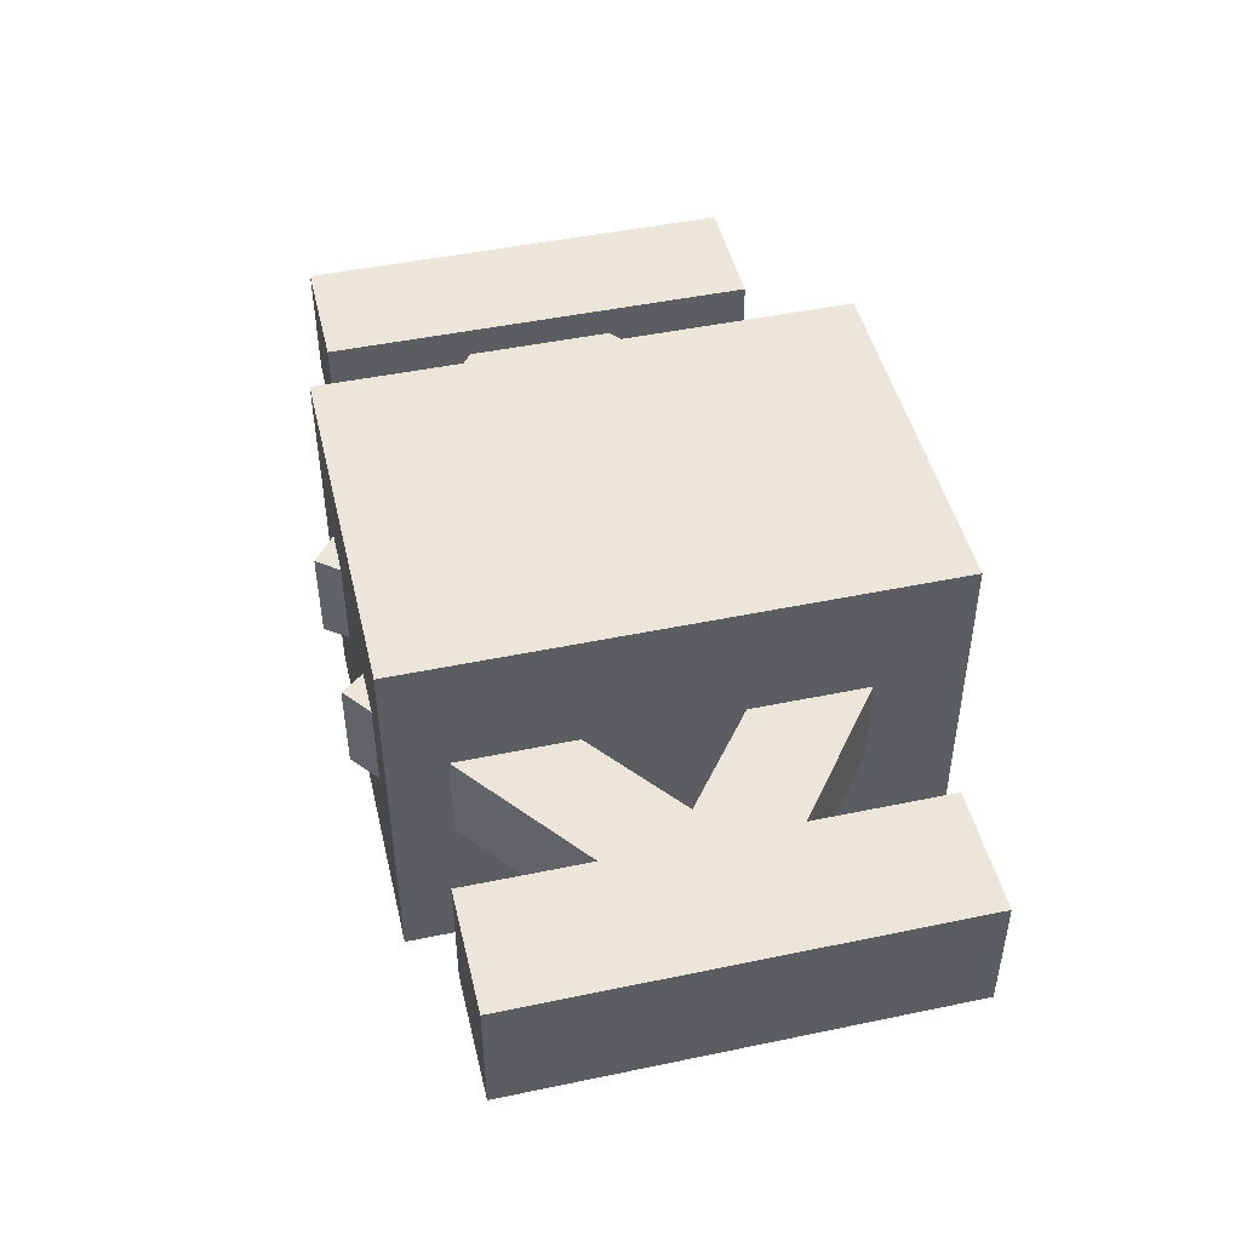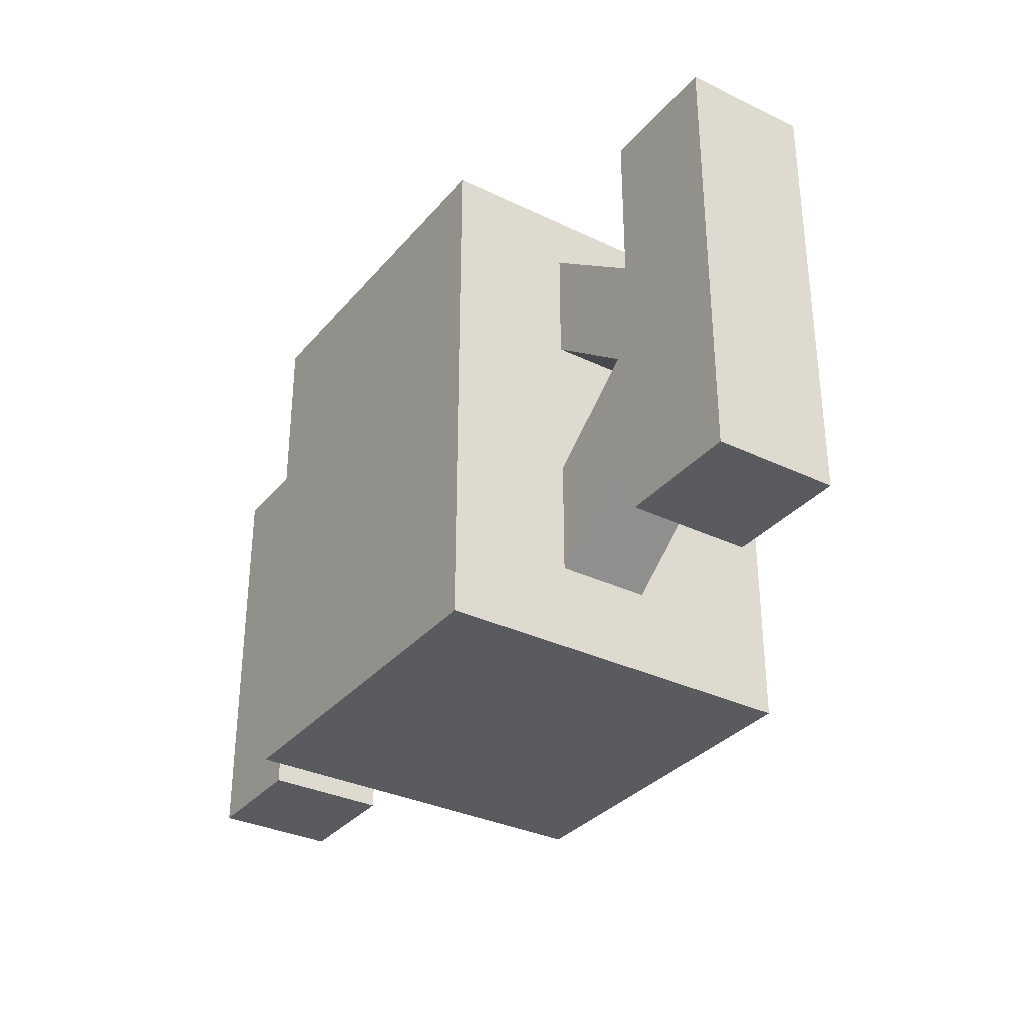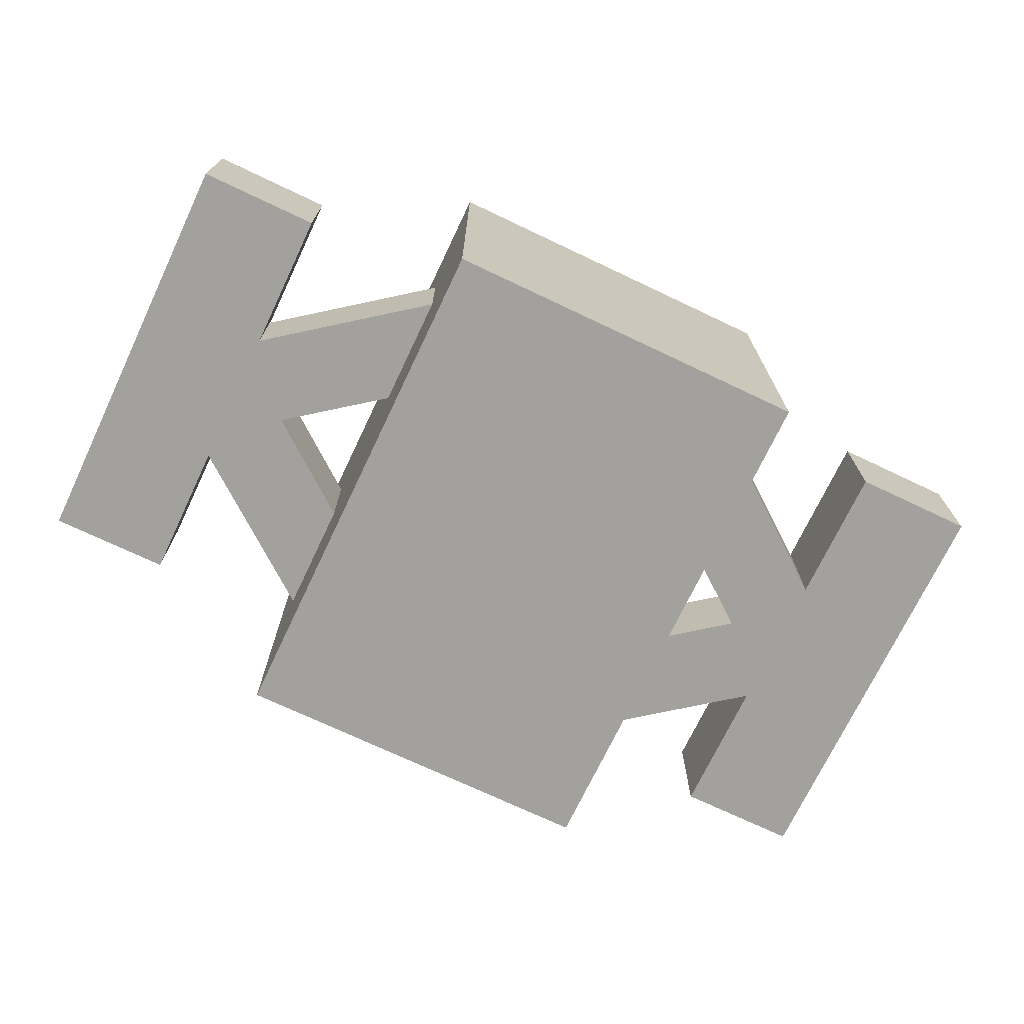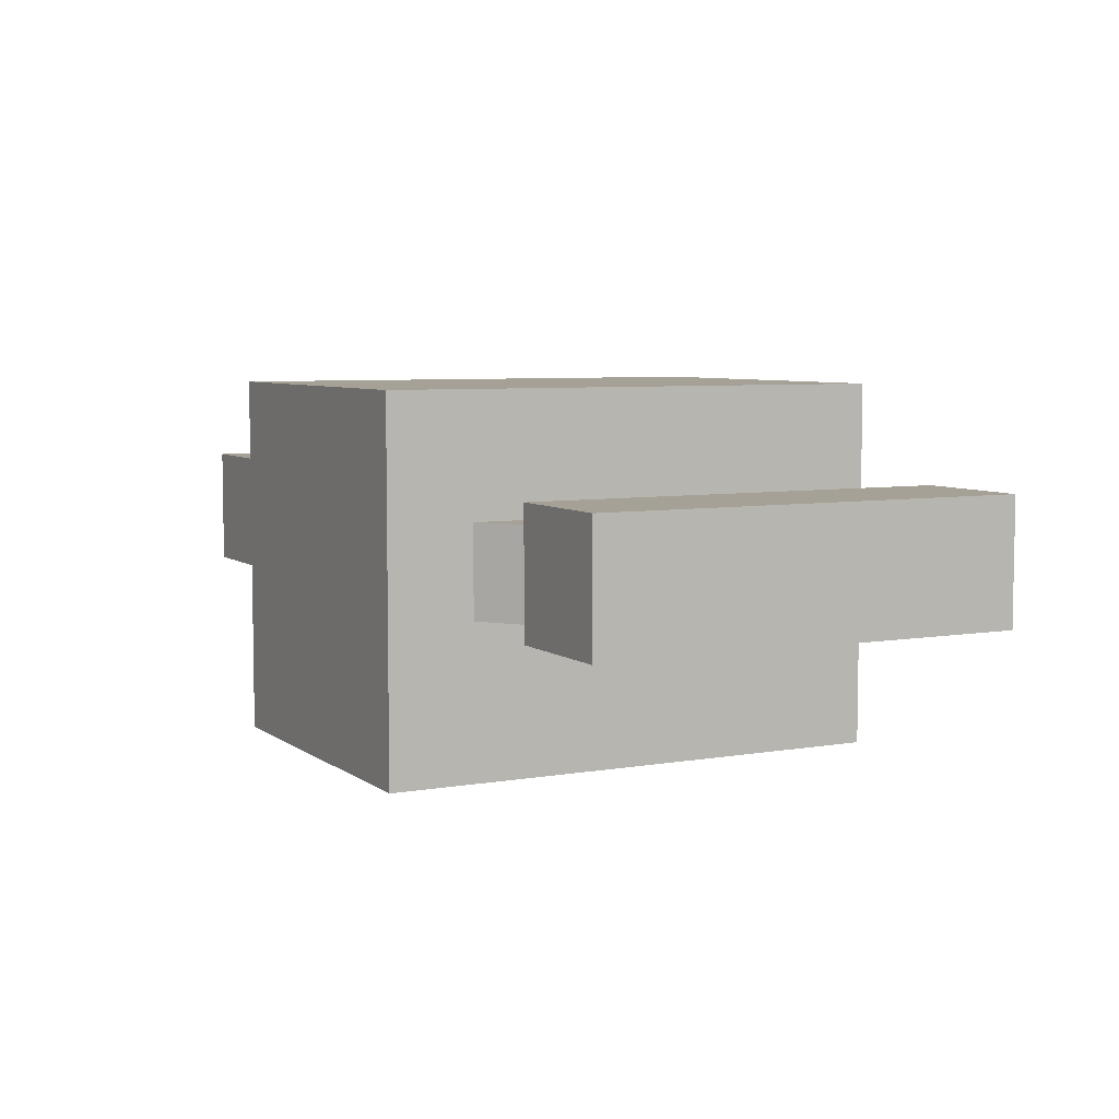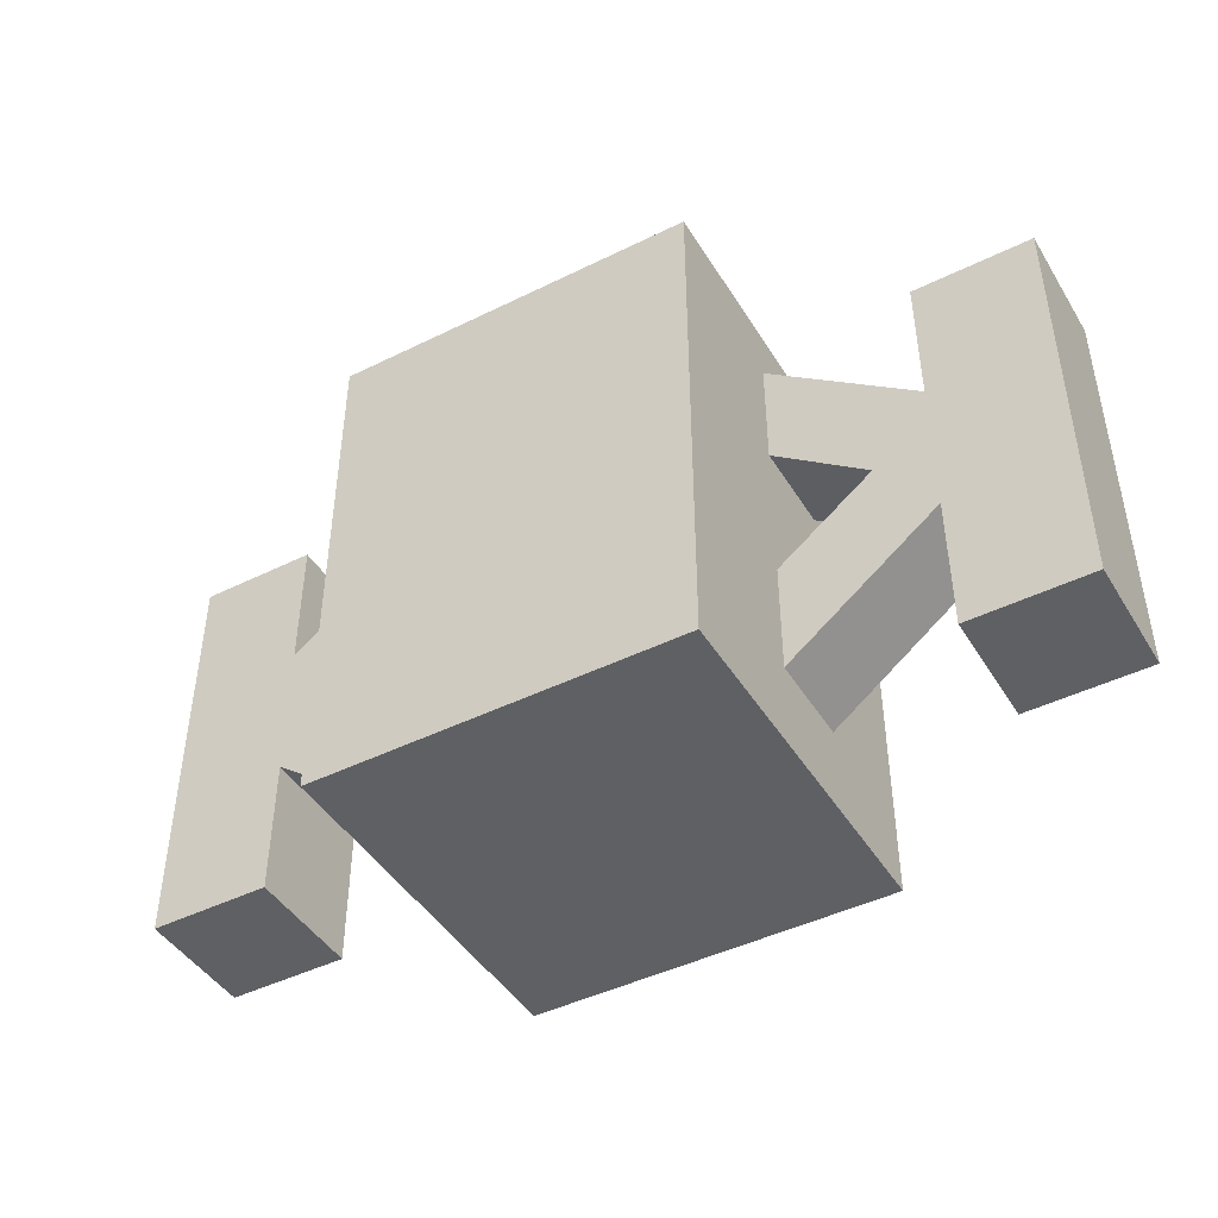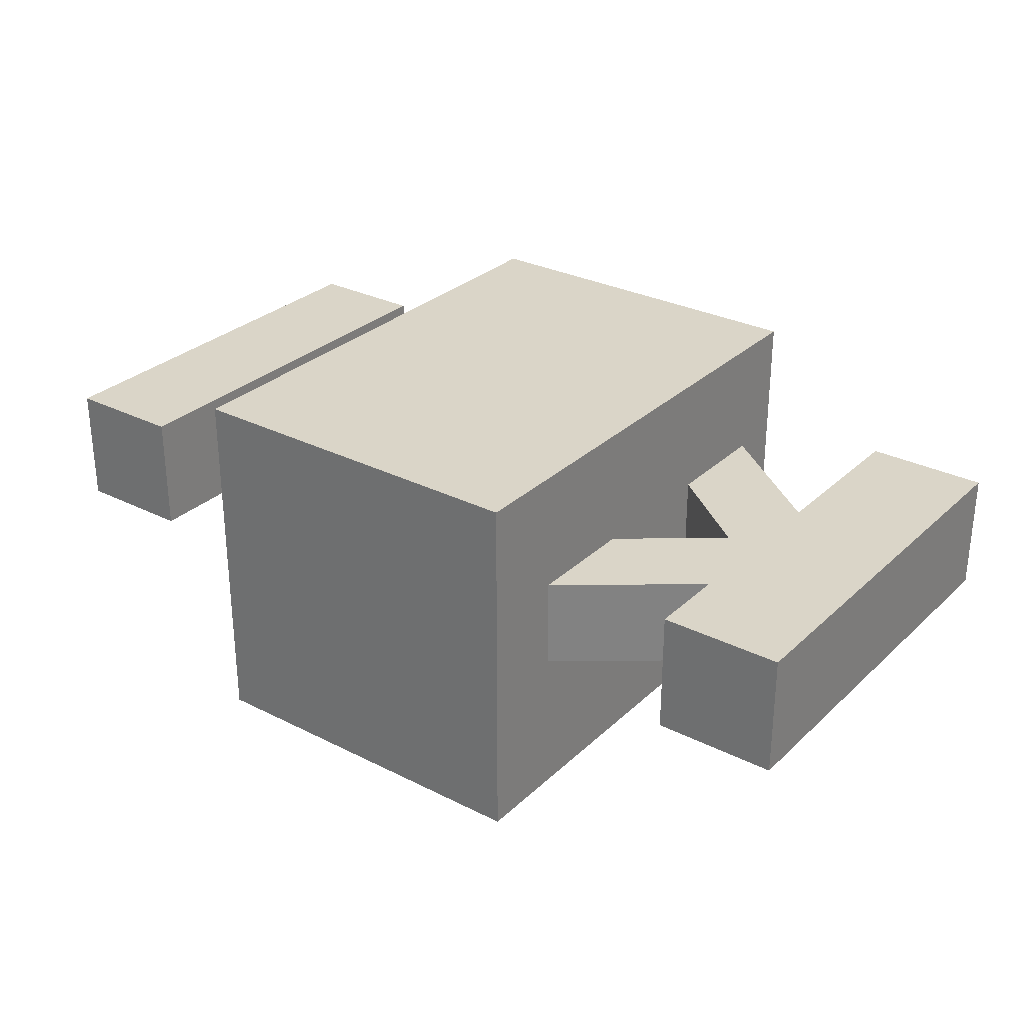
<metadata>
{"format":"obj","ext":"obj","renderer":"f3d","projection":"perspective","resolution":1024,"background":"white","views":[{"elev":47.1,"azim":76.7,"up":"+Y"},{"elev":-33.0,"azim":-123.5,"up":"+Z"},{"elev":-72.1,"azim":154.6,"up":"+Y"},{"elev":6.2,"azim":-117.6,"up":"+Y"},{"elev":-44.9,"azim":29.8,"up":"+Z"},{"elev":29.4,"azim":-143.3,"up":"+Y"}]}
</metadata>
<code>
o cube
v 0.375 0.75 0.5
v 0.375 0.75 -0.5625
v 0.375 0 0.5
v 0.375 0 -0.5625
v -0.375 0.75 -0.5625
v -0.375 0.75 0.5
v -0.375 0 -0.5625
v -0.375 0 0.5
f 4 7 5 2
f 3 4 2 1
f 8 3 1 6
f 7 8 6 5
f 6 1 2 5
f 7 4 3 8
o cube
v 0.699 0.5 0.09794
v 0.8131 0.5 -0.05081
v 0.699 0.3125 0.09794
v 0.8131 0.3125 -0.05081
v 0.1685 0.5 -0.5454
v 0.05438 0.5 -0.3967
v 0.1685 0.3125 -0.5454
v 0.05438 0.3125 -0.3967
f 12 15 13 10
f 11 12 10 9
f 16 11 9 14
f 15 16 14 13
f 14 9 10 13
f 15 12 11 16
o cube
v 0.8131 0.5 0.05081
v 0.699 0.5 -0.09794
v 0.8131 0.3125 0.05081
v 0.699 0.3125 -0.09794
v 0.05438 0.5 0.3967
v 0.1685 0.5 0.5454
v 0.05438 0.3125 0.3967
v 0.1685 0.3125 0.5454
f 20 23 21 18
f 19 20 18 17
f 24 19 17 22
f 23 24 22 21
f 22 17 18 21
f 23 20 19 24
o cube
v 0.9375 0.5625 0.4375
v 0.9375 0.5625 -0.4375
v 0.9375 0.3125 0.4375
v 0.9375 0.3125 -0.4375
v 0.6875 0.5625 -0.4375
v 0.6875 0.5625 0.4375
v 0.6875 0.3125 -0.4375
v 0.6875 0.3125 0.4375
f 28 31 29 26
f 27 28 26 25
f 32 27 25 30
f 31 32 30 29
f 30 25 26 29
f 31 28 27 32
o cube
v -0.05438 0.5 -0.3967
v -0.1685 0.5 -0.5454
v -0.05438 0.3125 -0.3967
v -0.1685 0.3125 -0.5454
v -0.8131 0.5 -0.05081
v -0.699 0.5 0.09794
v -0.8131 0.3125 -0.05081
v -0.699 0.3125 0.09794
f 36 39 37 34
f 35 36 34 33
f 40 35 33 38
f 39 40 38 37
f 38 33 34 37
f 39 36 35 40
o cube
v -0.1685 0.5 0.5454
v -0.05438 0.5 0.3967
v -0.1685 0.3125 0.5454
v -0.05438 0.3125 0.3967
v -0.699 0.5 -0.09794
v -0.8131 0.5 0.05081
v -0.699 0.3125 -0.09794
v -0.8131 0.3125 0.05081
f 44 47 45 42
f 43 44 42 41
f 48 43 41 46
f 47 48 46 45
f 46 41 42 45
f 47 44 43 48
o cube
v -0.6875 0.5625 0.4375
v -0.6875 0.5625 -0.4375
v -0.6875 0.3125 0.4375
v -0.6875 0.3125 -0.4375
v -0.9375 0.5625 -0.4375
v -0.9375 0.5625 0.4375
v -0.9375 0.3125 -0.4375
v -0.9375 0.3125 0.4375
f 52 55 53 50
f 51 52 50 49
f 56 51 49 54
f 55 56 54 53
f 54 49 50 53
f 55 52 51 56

</code>
